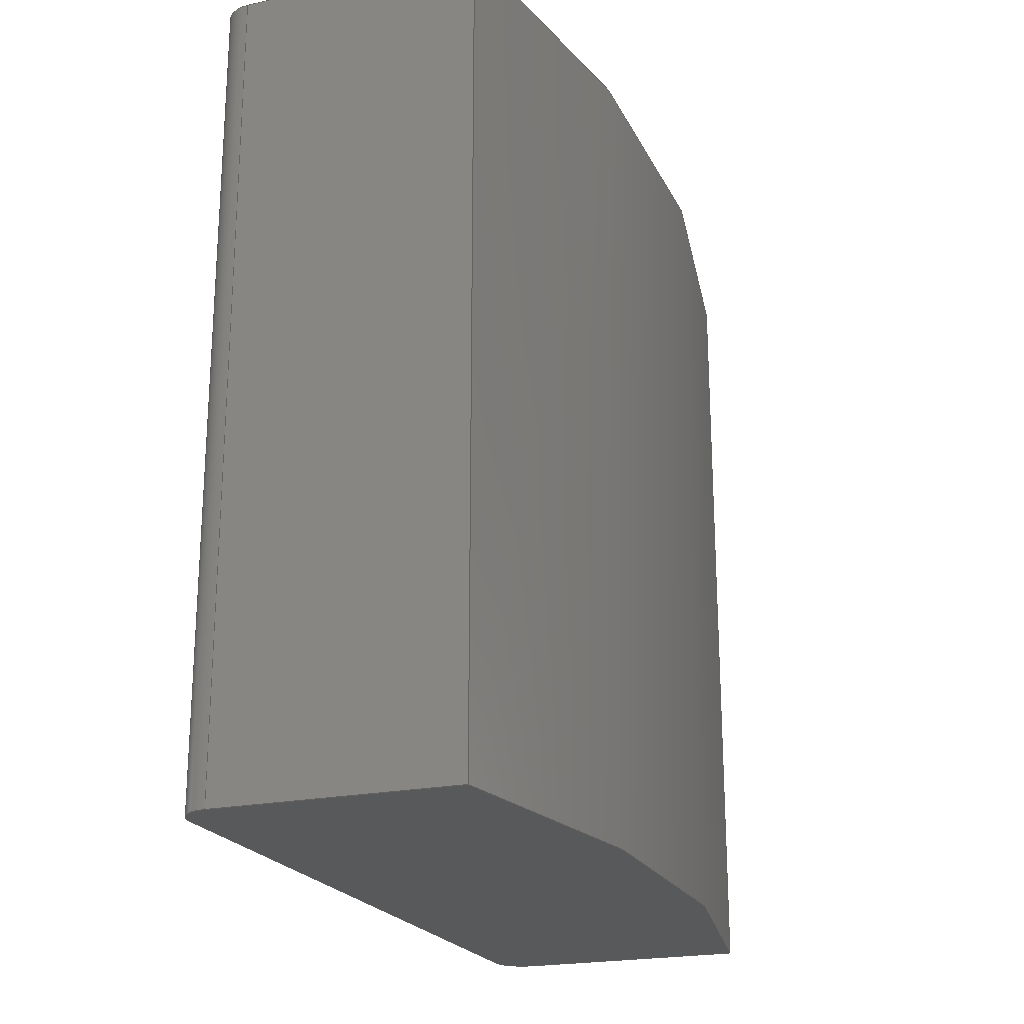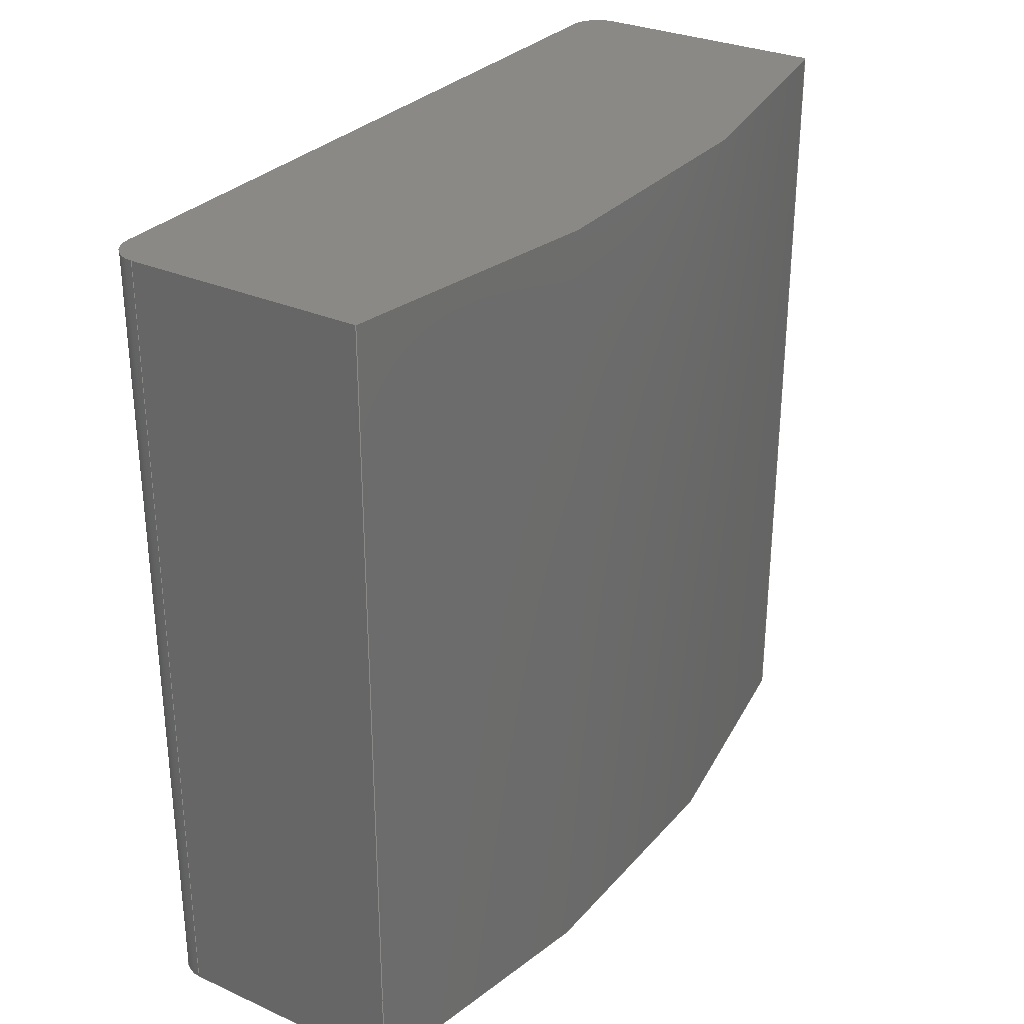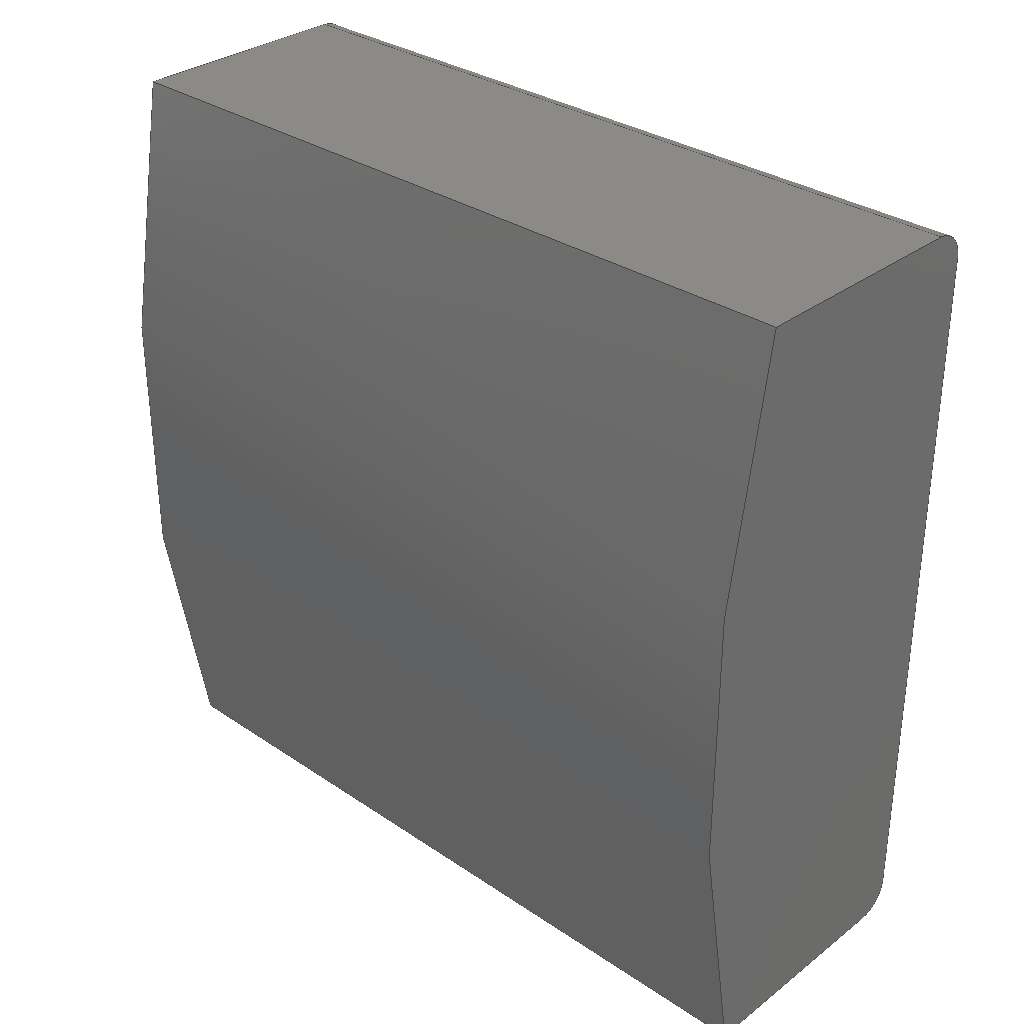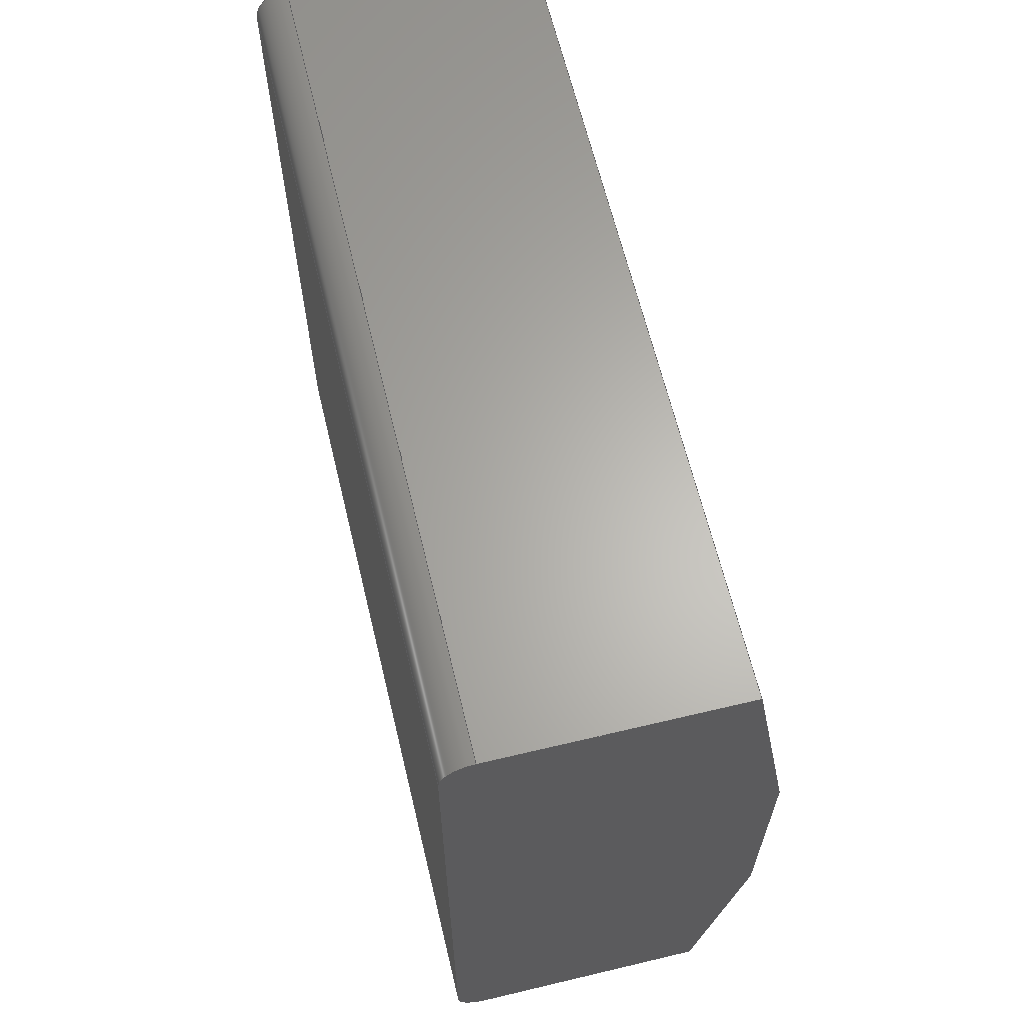
<metadata>
{"format":"step","ext":"step","renderer":"f3d","projection":"perspective","resolution":1024,"background":"white","views":[{"elev":-21.7,"azim":20.5,"up":"+Z"},{"elev":29.9,"azim":33.1,"up":"+Z"},{"elev":32.1,"azim":133.3,"up":"+Y"},{"elev":64.1,"azim":-13.5,"up":"+Y"}]}
</metadata>
<code>
ISO-10303-21;
DATA;
#1=MECHANICAL_DESIGN_GEOMETRIC_PRESENTATION_REPRESENTATION('',(#4),#246);
#2=SHAPE_REPRESENTATION_RELATIONSHIP('SRR','None',#253,#3);
#3=ADVANCED_BREP_SHAPE_REPRESENTATION('',(#5),#245);
#4=STYLED_ITEM('',(#263),#5);
#5=MANIFOLD_SOLID_BREP('Body6',#134);
#6=CIRCLE('',#150,0.005);
#7=CIRCLE('',#151,0.005);
#8=CIRCLE('',#154,0.25);
#9=CIRCLE('',#155,0.25);
#10=CIRCLE('',#158,0.005);
#11=CIRCLE('',#159,0.005);
#12=CYLINDRICAL_SURFACE('',#149,0.005);
#13=CYLINDRICAL_SURFACE('',#153,0.25);
#14=CYLINDRICAL_SURFACE('',#157,0.005);
#15=FACE_OUTER_BOUND('',#23,.T.);
#16=FACE_OUTER_BOUND('',#24,.T.);
#17=FACE_OUTER_BOUND('',#25,.T.);
#18=FACE_OUTER_BOUND('',#26,.T.);
#19=FACE_OUTER_BOUND('',#27,.T.);
#20=FACE_OUTER_BOUND('',#28,.T.);
#21=FACE_OUTER_BOUND('',#29,.T.);
#22=FACE_OUTER_BOUND('',#30,.T.);
#23=EDGE_LOOP('',(#85,#86,#87,#88));
#24=EDGE_LOOP('',(#89,#90,#91,#92));
#25=EDGE_LOOP('',(#93,#94,#95,#96));
#26=EDGE_LOOP('',(#97,#98,#99,#100));
#27=EDGE_LOOP('',(#101,#102,#103,#104));
#28=EDGE_LOOP('',(#105,#106,#107,#108));
#29=EDGE_LOOP('',(#109,#110,#111,#112,#113,#114));
#30=EDGE_LOOP('',(#115,#116,#117,#118,#119,#120));
#31=LINE('',#208,#43);
#32=LINE('',#210,#44);
#33=LINE('',#212,#45);
#34=LINE('',#213,#46);
#35=LINE('',#219,#47);
#36=LINE('',#222,#48);
#37=LINE('',#224,#49);
#38=LINE('',#225,#50);
#39=LINE('',#231,#51);
#40=LINE('',#234,#52);
#41=LINE('',#236,#53);
#42=LINE('',#237,#54);
#43=VECTOR('',#166,1);
#44=VECTOR('',#167,1);
#45=VECTOR('',#168,1);
#46=VECTOR('',#169,1);
#47=VECTOR('',#176,1);
#48=VECTOR('',#179,1);
#49=VECTOR('',#180,1);
#50=VECTOR('',#181,1);
#51=VECTOR('',#188,1);
#52=VECTOR('',#191,1);
#53=VECTOR('',#192,1);
#54=VECTOR('',#193,1);
#55=VERTEX_POINT('',#206);
#56=VERTEX_POINT('',#207);
#57=VERTEX_POINT('',#209);
#58=VERTEX_POINT('',#211);
#59=VERTEX_POINT('',#215);
#60=VERTEX_POINT('',#217);
#61=VERTEX_POINT('',#221);
#62=VERTEX_POINT('',#223);
#63=VERTEX_POINT('',#227);
#64=VERTEX_POINT('',#229);
#65=VERTEX_POINT('',#233);
#66=VERTEX_POINT('',#235);
#67=EDGE_CURVE('',#55,#56,#31,.T.);
#68=EDGE_CURVE('',#56,#57,#32,.T.);
#69=EDGE_CURVE('',#58,#57,#33,.T.);
#70=EDGE_CURVE('',#55,#58,#34,.T.);
#71=EDGE_CURVE('',#59,#55,#6,.T.);
#72=EDGE_CURVE('',#60,#58,#7,.T.);
#73=EDGE_CURVE('',#59,#60,#35,.T.);
#74=EDGE_CURVE('',#61,#59,#36,.T.);
#75=EDGE_CURVE('',#62,#60,#37,.T.);
#76=EDGE_CURVE('',#61,#62,#38,.T.);
#77=EDGE_CURVE('',#63,#61,#8,.T.);
#78=EDGE_CURVE('',#64,#62,#9,.T.);
#79=EDGE_CURVE('',#63,#64,#39,.T.);
#80=EDGE_CURVE('',#65,#63,#40,.T.);
#81=EDGE_CURVE('',#66,#64,#41,.T.);
#82=EDGE_CURVE('',#65,#66,#42,.T.);
#83=EDGE_CURVE('',#56,#65,#10,.T.);
#84=EDGE_CURVE('',#57,#66,#11,.T.);
#85=ORIENTED_EDGE('',*,*,#67,.T.);
#86=ORIENTED_EDGE('',*,*,#68,.T.);
#87=ORIENTED_EDGE('',*,*,#69,.F.);
#88=ORIENTED_EDGE('',*,*,#70,.F.);
#89=ORIENTED_EDGE('',*,*,#71,.T.);
#90=ORIENTED_EDGE('',*,*,#70,.T.);
#91=ORIENTED_EDGE('',*,*,#72,.F.);
#92=ORIENTED_EDGE('',*,*,#73,.F.);
#93=ORIENTED_EDGE('',*,*,#74,.T.);
#94=ORIENTED_EDGE('',*,*,#73,.T.);
#95=ORIENTED_EDGE('',*,*,#75,.F.);
#96=ORIENTED_EDGE('',*,*,#76,.F.);
#97=ORIENTED_EDGE('',*,*,#77,.T.);
#98=ORIENTED_EDGE('',*,*,#76,.T.);
#99=ORIENTED_EDGE('',*,*,#78,.F.);
#100=ORIENTED_EDGE('',*,*,#79,.F.);
#101=ORIENTED_EDGE('',*,*,#80,.T.);
#102=ORIENTED_EDGE('',*,*,#79,.T.);
#103=ORIENTED_EDGE('',*,*,#81,.F.);
#104=ORIENTED_EDGE('',*,*,#82,.F.);
#105=ORIENTED_EDGE('',*,*,#83,.T.);
#106=ORIENTED_EDGE('',*,*,#82,.T.);
#107=ORIENTED_EDGE('',*,*,#84,.F.);
#108=ORIENTED_EDGE('',*,*,#68,.F.);
#109=ORIENTED_EDGE('',*,*,#84,.T.);
#110=ORIENTED_EDGE('',*,*,#81,.T.);
#111=ORIENTED_EDGE('',*,*,#78,.T.);
#112=ORIENTED_EDGE('',*,*,#75,.T.);
#113=ORIENTED_EDGE('',*,*,#72,.T.);
#114=ORIENTED_EDGE('',*,*,#69,.T.);
#115=ORIENTED_EDGE('',*,*,#83,.F.);
#116=ORIENTED_EDGE('',*,*,#67,.F.);
#117=ORIENTED_EDGE('',*,*,#71,.F.);
#118=ORIENTED_EDGE('',*,*,#74,.F.);
#119=ORIENTED_EDGE('',*,*,#77,.F.);
#120=ORIENTED_EDGE('',*,*,#80,.F.);
#121=PLANE('',#148);
#122=PLANE('',#152);
#123=PLANE('',#156);
#124=PLANE('',#160);
#125=PLANE('',#161);
#126=ADVANCED_FACE('',(#15),#121,.T.);
#127=ADVANCED_FACE('',(#16),#12,.T.);
#128=ADVANCED_FACE('',(#17),#122,.T.);
#129=ADVANCED_FACE('',(#18),#13,.T.);
#130=ADVANCED_FACE('',(#19),#123,.T.);
#131=ADVANCED_FACE('',(#20),#14,.T.);
#132=ADVANCED_FACE('',(#21),#124,.T.);
#133=ADVANCED_FACE('',(#22),#125,.F.);
#134=CLOSED_SHELL('',(#126,#127,#128,#129,#130,#131,#132,#133));
#135=DERIVED_UNIT_ELEMENT(#137,1);
#136=DERIVED_UNIT_ELEMENT(#248,3);
#137=(
MASS_UNIT()
NAMED_UNIT(*)
SI_UNIT(.KILO.,.GRAM.)
);
#138=DERIVED_UNIT((#135,#136));
#139=MEASURE_REPRESENTATION_ITEM('density measure',
POSITIVE_RATIO_MEASURE(2700),#138);
#140=PROPERTY_DEFINITION_REPRESENTATION(#145,#142);
#141=PROPERTY_DEFINITION_REPRESENTATION(#146,#143);
#142=REPRESENTATION('material name',(#144),#245);
#143=REPRESENTATION('density',(#139),#245);
#144=DESCRIPTIVE_REPRESENTATION_ITEM('Aluminum','Aluminum');
#145=PROPERTY_DEFINITION('material property','material name',#255);
#146=PROPERTY_DEFINITION('material property','density of part',#255);
#147=AXIS2_PLACEMENT_3D('placement',#204,#162,#163);
#148=AXIS2_PLACEMENT_3D('',#205,#164,#165);
#149=AXIS2_PLACEMENT_3D('',#214,#170,#171);
#150=AXIS2_PLACEMENT_3D('',#216,#172,#173);
#151=AXIS2_PLACEMENT_3D('',#218,#174,#175);
#152=AXIS2_PLACEMENT_3D('',#220,#177,#178);
#153=AXIS2_PLACEMENT_3D('',#226,#182,#183);
#154=AXIS2_PLACEMENT_3D('',#228,#184,#185);
#155=AXIS2_PLACEMENT_3D('',#230,#186,#187);
#156=AXIS2_PLACEMENT_3D('',#232,#189,#190);
#157=AXIS2_PLACEMENT_3D('',#238,#194,#195);
#158=AXIS2_PLACEMENT_3D('',#239,#196,#197);
#159=AXIS2_PLACEMENT_3D('',#240,#198,#199);
#160=AXIS2_PLACEMENT_3D('',#241,#200,#201);
#161=AXIS2_PLACEMENT_3D('',#242,#202,#203);
#162=DIRECTION('axis',(0,0,1));
#163=DIRECTION('refdir',(1,0,0));
#164=DIRECTION('center_axis',(-1,2.896e-15,0));
#165=DIRECTION('ref_axis',(-2.896e-15,-1,0));
#166=DIRECTION('',(-2.896e-15,-1,0));
#167=DIRECTION('',(0,0,1));
#168=DIRECTION('',(-2.896e-15,-1,0));
#169=DIRECTION('',(0,0,1));
#170=DIRECTION('center_axis',(0,0,1));
#171=DIRECTION('ref_axis',(1.482e-08,1,0));
#172=DIRECTION('center_axis',(0,0,1));
#173=DIRECTION('ref_axis',(1.482e-08,1,0));
#174=DIRECTION('center_axis',(0,0,1));
#175=DIRECTION('ref_axis',(1.482e-08,1,0));
#176=DIRECTION('',(0,0,1));
#177=DIRECTION('center_axis',(1.482e-08,1,0));
#178=DIRECTION('ref_axis',(-1,1.482e-08,0));
#179=DIRECTION('',(-1,1.482e-08,0));
#180=DIRECTION('',(-1,1.482e-08,0));
#181=DIRECTION('',(0,0,1));
#182=DIRECTION('center_axis',(0,0,1));
#183=DIRECTION('ref_axis',(0.9682,-0.25,0));
#184=DIRECTION('center_axis',(0,0,1));
#185=DIRECTION('ref_axis',(0.9682,-0.25,0));
#186=DIRECTION('center_axis',(0,0,1));
#187=DIRECTION('ref_axis',(0.9682,-0.25,0));
#188=DIRECTION('',(0,0,1));
#189=DIRECTION('center_axis',(-1.482e-08,-1,0));
#190=DIRECTION('ref_axis',(1,-1.482e-08,0));
#191=DIRECTION('',(1,-1.482e-08,0));
#192=DIRECTION('',(1,-1.482e-08,0));
#193=DIRECTION('',(0,0,1));
#194=DIRECTION('center_axis',(0,0,1));
#195=DIRECTION('ref_axis',(-1,4.163e-15,0));
#196=DIRECTION('center_axis',(0,0,1));
#197=DIRECTION('ref_axis',(-1,4.163e-15,0));
#198=DIRECTION('center_axis',(0,0,1));
#199=DIRECTION('ref_axis',(-1,4.163e-15,0));
#200=DIRECTION('center_axis',(0,0,1));
#201=DIRECTION('ref_axis',(-1,0,0));
#202=DIRECTION('center_axis',(0,0,1));
#203=DIRECTION('ref_axis',(-1,0,0));
#204=CARTESIAN_POINT('',(0,0,0));
#205=CARTESIAN_POINT('Origin',(-0.1,0.0575,0));
#206=CARTESIAN_POINT('',(-0.1,0.0575,0));
#207=CARTESIAN_POINT('',(-0.1,-0.0575,0));
#208=CARTESIAN_POINT('',(-0.1,0.0575,0));
#209=CARTESIAN_POINT('',(-0.1,-0.0575,0.125));
#210=CARTESIAN_POINT('',(-0.1,-0.0575,0));
#211=CARTESIAN_POINT('',(-0.1,0.0575,0.125));
#212=CARTESIAN_POINT('',(-0.1,0.0575,0.125));
#213=CARTESIAN_POINT('',(-0.1,0.0575,0));
#214=CARTESIAN_POINT('Origin',(-0.095,0.0575,0));
#215=CARTESIAN_POINT('',(-0.095,0.0625,0));
#216=CARTESIAN_POINT('Origin',(-0.095,0.0575,0));
#217=CARTESIAN_POINT('',(-0.095,0.0625,0.125));
#218=CARTESIAN_POINT('Origin',(-0.095,0.0575,0.125));
#219=CARTESIAN_POINT('',(-0.095,0.0625,0));
#220=CARTESIAN_POINT('Origin',(-0.05794,0.0625,0));
#221=CARTESIAN_POINT('',(-0.05794,0.0625,0));
#222=CARTESIAN_POINT('',(-0.05794,0.0625,0));
#223=CARTESIAN_POINT('',(-0.05794,0.0625,0.125));
#224=CARTESIAN_POINT('',(-0.05794,0.0625,0.125));
#225=CARTESIAN_POINT('',(-0.05794,0.0625,0));
#226=CARTESIAN_POINT('Origin',(-0.3,8.586e-10,0));
#227=CARTESIAN_POINT('',(-0.05794,-0.0625,0));
#228=CARTESIAN_POINT('Origin',(-0.3,8.586e-10,0));
#229=CARTESIAN_POINT('',(-0.05794,-0.0625,0.125));
#230=CARTESIAN_POINT('Origin',(-0.3,8.586e-10,0.125));
#231=CARTESIAN_POINT('',(-0.05794,-0.0625,0));
#232=CARTESIAN_POINT('Origin',(-0.095,-0.0625,
0));
#233=CARTESIAN_POINT('',(-0.095,-0.0625,0));
#234=CARTESIAN_POINT('',(-0.095,-0.0625,0));
#235=CARTESIAN_POINT('',(-0.095,-0.0625,0.125));
#236=CARTESIAN_POINT('',(-0.095,-0.0625,0.125));
#237=CARTESIAN_POINT('',(-0.095,-0.0625,0));
#238=CARTESIAN_POINT('Origin',(-0.095,-0.0575,
0));
#239=CARTESIAN_POINT('Origin',(-0.095,-0.0575,
0));
#240=CARTESIAN_POINT('Origin',(-0.095,-0.0575,
0.125));
#241=CARTESIAN_POINT('Origin',(-0.075,1.133e-09,
0.125));
#242=CARTESIAN_POINT('Origin',(-0.075,1.133e-09,
0));
#243=UNCERTAINTY_MEASURE_WITH_UNIT(LENGTH_MEASURE(0.001),#247,
'DISTANCE_ACCURACY_VALUE',
'Maximum model space distance between geometric entities at asserted c
onnectivities');
#244=UNCERTAINTY_MEASURE_WITH_UNIT(LENGTH_MEASURE(0.001),#247,
'DISTANCE_ACCURACY_VALUE',
'Maximum model space distance between geometric entities at asserted c
onnectivities');
#245=(
GEOMETRIC_REPRESENTATION_CONTEXT(3)
GLOBAL_UNCERTAINTY_ASSIGNED_CONTEXT((#243))
GLOBAL_UNIT_ASSIGNED_CONTEXT((#247,#249,#250))
REPRESENTATION_CONTEXT('','3D')
);
#246=(
GEOMETRIC_REPRESENTATION_CONTEXT(3)
GLOBAL_UNCERTAINTY_ASSIGNED_CONTEXT((#244))
GLOBAL_UNIT_ASSIGNED_CONTEXT((#247,#249,#250))
REPRESENTATION_CONTEXT('','3D')
);
#247=(
LENGTH_UNIT()
NAMED_UNIT(*)
SI_UNIT(.CENTI.,.METRE.)
);
#248=(
LENGTH_UNIT()
NAMED_UNIT(*)
SI_UNIT($,.METRE.)
);
#249=(
NAMED_UNIT(*)
PLANE_ANGLE_UNIT()
SI_UNIT($,.RADIAN.)
);
#250=(
NAMED_UNIT(*)
SI_UNIT($,.STERADIAN.)
SOLID_ANGLE_UNIT()
);
#251=SHAPE_DEFINITION_REPRESENTATION(#252,#253);
#252=PRODUCT_DEFINITION_SHAPE('',$,#255);
#253=SHAPE_REPRESENTATION('',(#147),#245);
#254=PRODUCT_DEFINITION_CONTEXT('part definition',#259,'design');
#255=PRODUCT_DEFINITION(
'Adafruit MicroUSB Micro Lipo.f56d000c-bc30-413b-99dd-dae2f263bd51 v1_
C0805-NO v1 (16) (5)',
'Adafruit MicroUSB Micro Lipo.f56d000c-bc30-413b-99dd-dae2f263bd51 v1_
C0805-NO v1 (16) (5)',#256,#254);
#256=PRODUCT_DEFINITION_FORMATION('',$,#261);
#257=PRODUCT_RELATED_PRODUCT_CATEGORY(
'Adafruit MicroUSB Micro Lipo.f56d000c-bc30-413b-99dd-dae2f263bd51 v1_
C0805-NO v1 (16) (5)',
'Adafruit MicroUSB Micro Lipo.f56d000c-bc30-413b-99dd-dae2f263bd51 v1_
C0805-NO v1 (16) (5)',(#261));
#258=APPLICATION_PROTOCOL_DEFINITION('international standard',
'automotive_design',2009,#259);
#259=APPLICATION_CONTEXT(
'Core Data for Automotive Mechanical Design Process');
#260=PRODUCT_CONTEXT('part definition',#259,'mechanical');
#261=PRODUCT(
'Adafruit MicroUSB Micro Lipo.f56d000c-bc30-413b-99dd-dae2f263bd51 v1_
C0805-NO v1 (16) (5)',
'Adafruit MicroUSB Micro Lipo.f56d000c-bc30-413b-99dd-dae2f263bd51 v1_
C0805-NO v1 (16) (5)',$,(#260));
#262=PRESENTATION_STYLE_ASSIGNMENT((#264));
#263=PRESENTATION_STYLE_ASSIGNMENT((#265));
#264=SURFACE_STYLE_USAGE(.BOTH.,#266);
#265=SURFACE_STYLE_USAGE(.BOTH.,#267);
#266=SURFACE_SIDE_STYLE('',(#268));
#267=SURFACE_SIDE_STYLE('',(#269));
#268=SURFACE_STYLE_FILL_AREA(#270);
#269=SURFACE_STYLE_FILL_AREA(#271);
#270=FILL_AREA_STYLE('Aluminum - Satin',(#272));
#271=FILL_AREA_STYLE('Lead - Satin',(#273));
#272=FILL_AREA_STYLE_COLOUR('Aluminum - Satin',#274);
#273=FILL_AREA_STYLE_COLOUR('Lead - Satin',#275);
#274=COLOUR_RGB('Aluminum - Satin',0.9608,0.9608,0.9647);
#275=COLOUR_RGB('Lead - Satin',0.8157,0.8157,0.8157);
ENDSEC;
END-ISO-10303-21;

</code>
